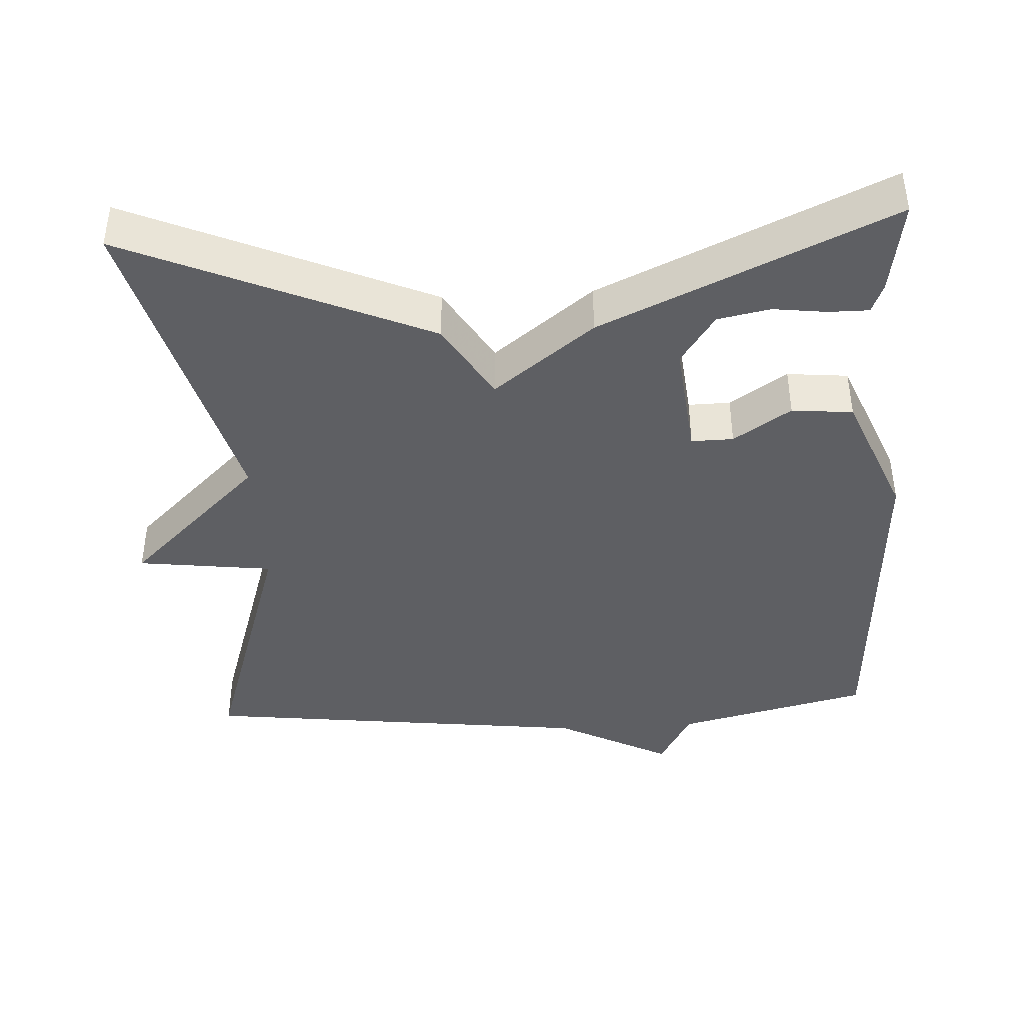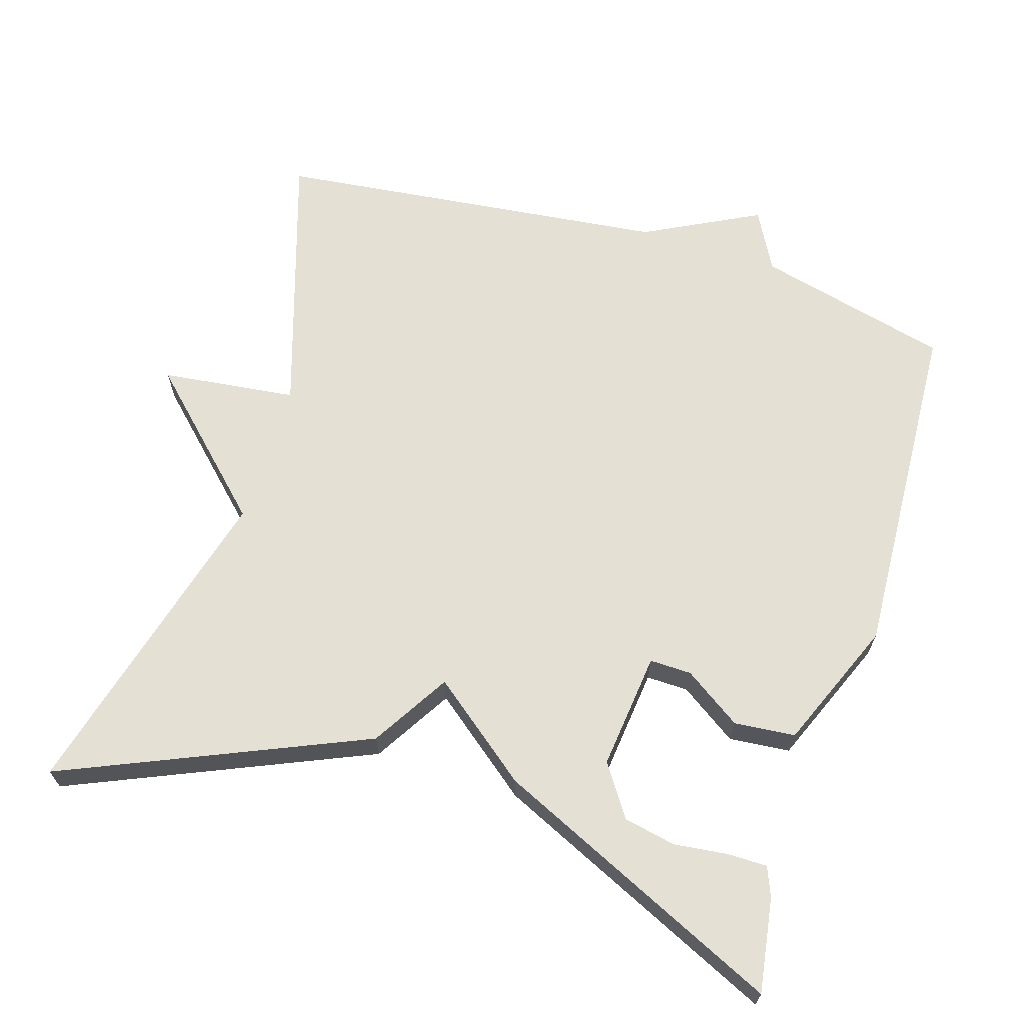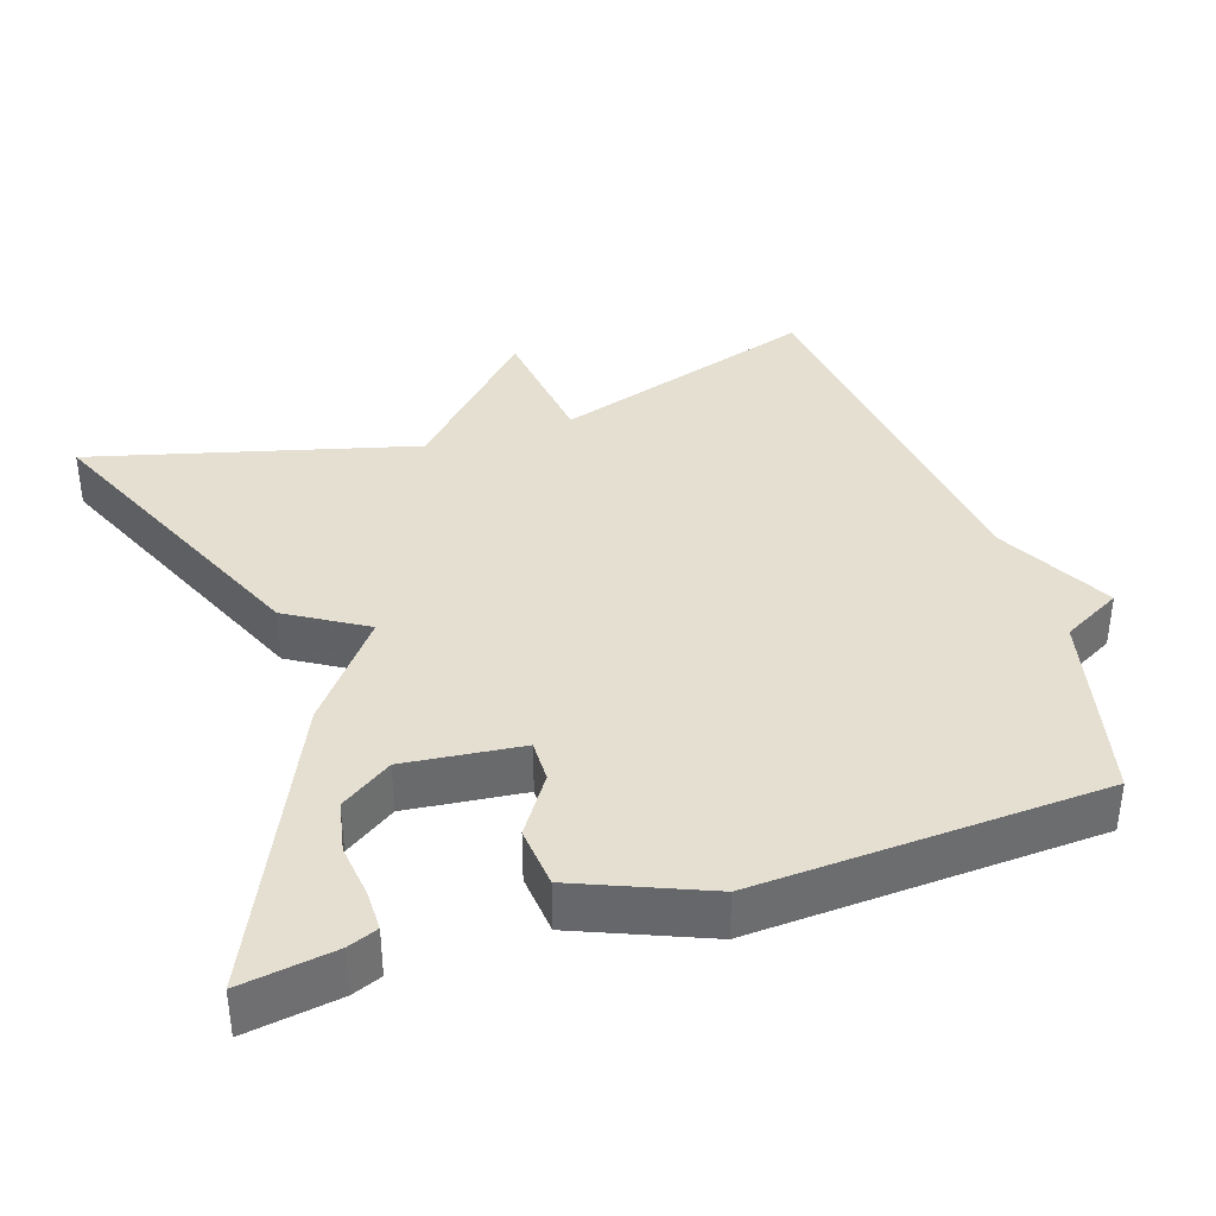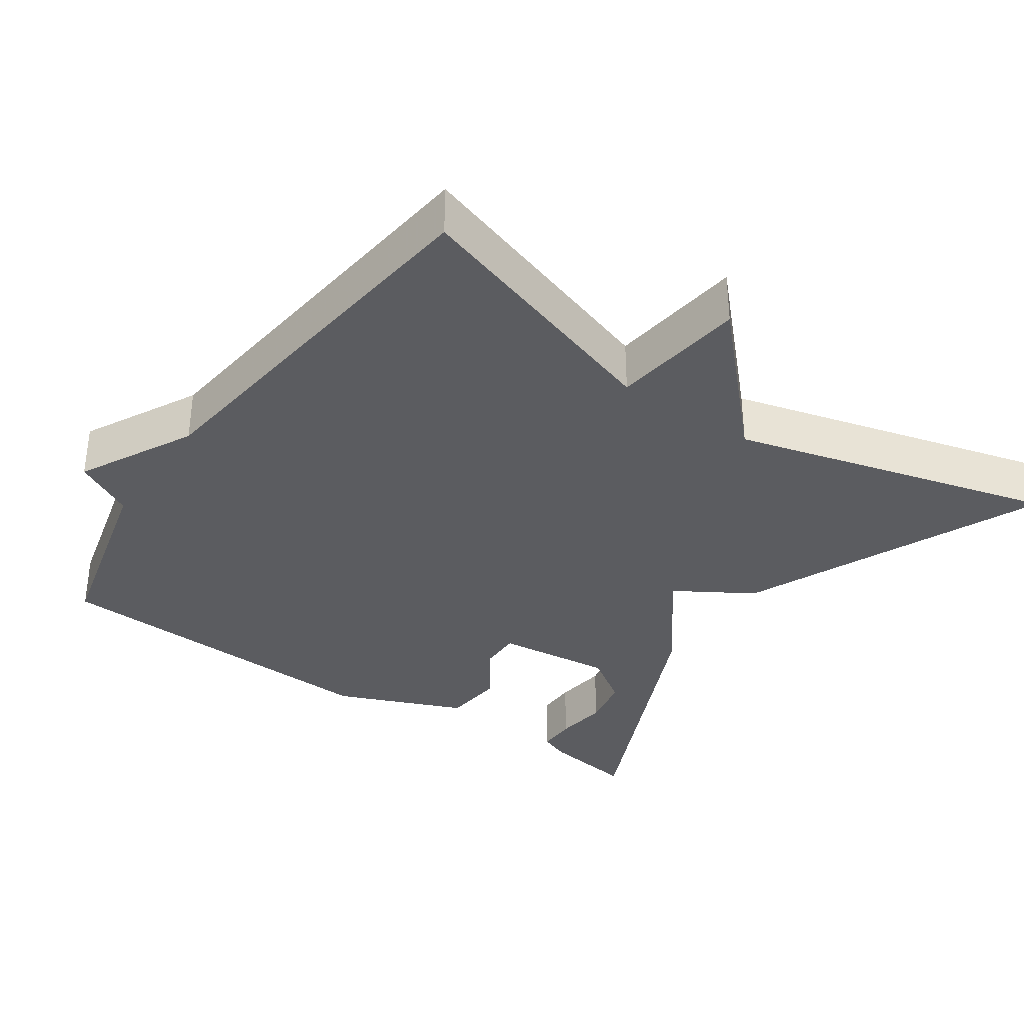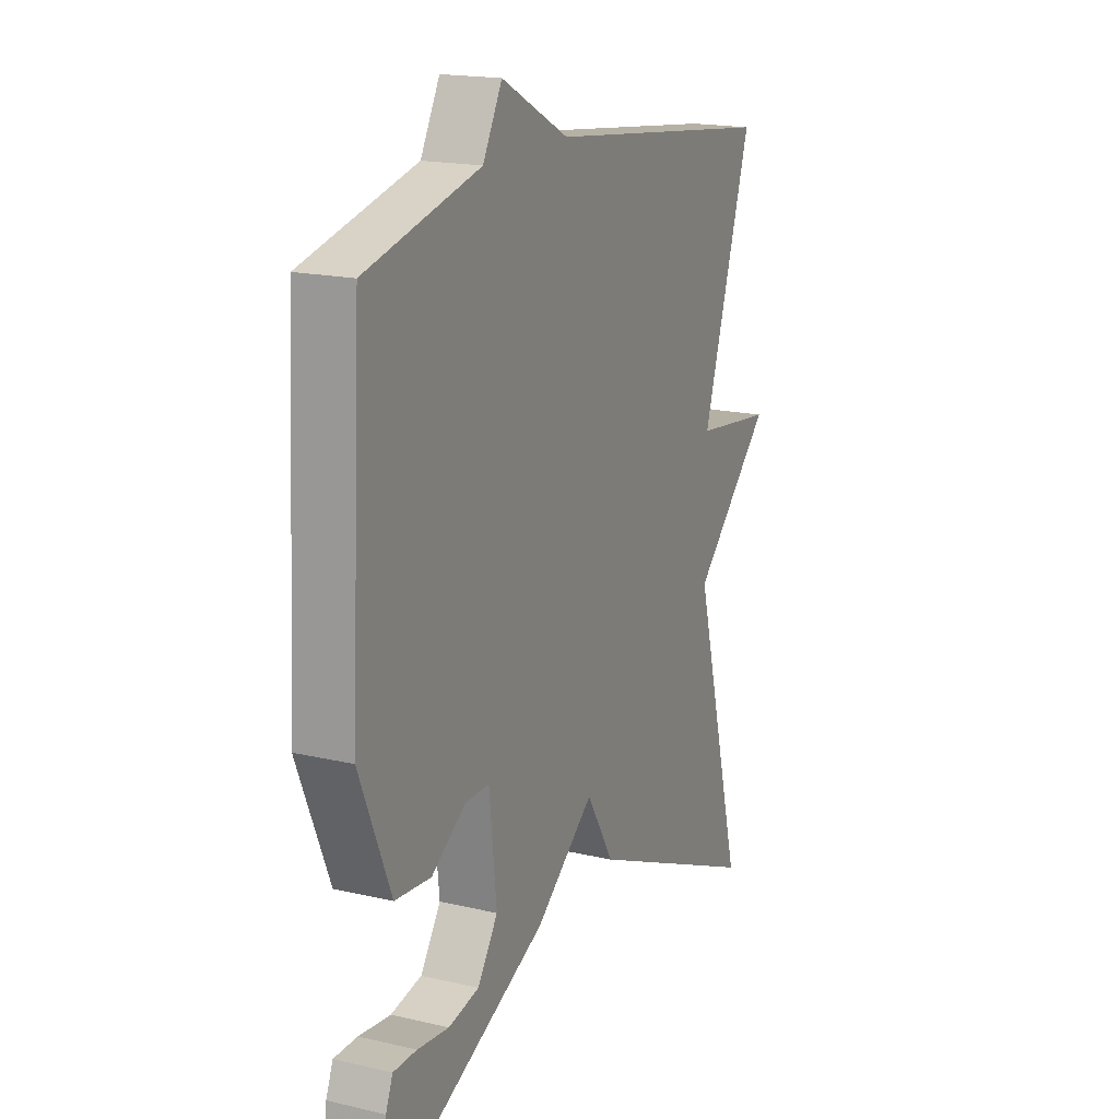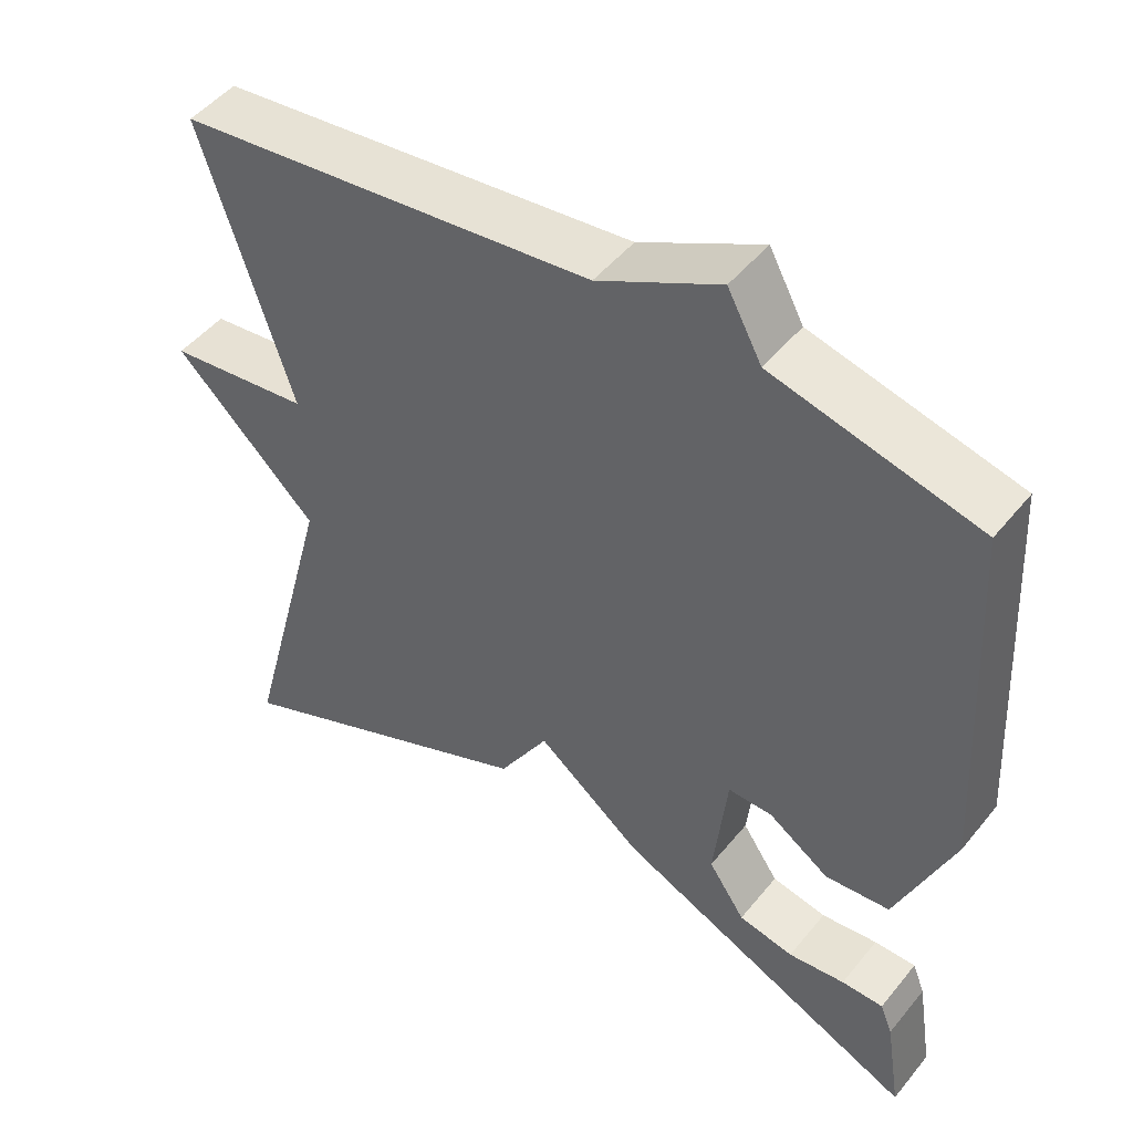
<metadata>
{"format":"obj","ext":"obj","renderer":"f3d","projection":"perspective","resolution":1024,"background":"white","views":[{"elev":-41.5,"azim":-176.8,"up":"+Y"},{"elev":66.1,"azim":-162.5,"up":"+Y"},{"elev":37.5,"azim":-108.1,"up":"+Y"},{"elev":-34.8,"azim":55.5,"up":"+Y"},{"elev":17.8,"azim":-65.3,"up":"+Z"},{"elev":48.5,"azim":-142.8,"up":"+Z"}]}
</metadata>
<code>
v 0.5 0.07 0.5
v 0.384 0.07 0.139
v 0.568 0.07 0.116
v 0.384 0.07 -0.061
v 0.5 0.07 -0.5
v 0.092 0.07 -0.322
v 0.028 0.07 -0.216
v -0.108 0.07 -0.322
v -0.5 0.07 -0.5
v -0.48 0.07 -0.373
v -0.464 0.07 -0.333
v -0.41 0.07 -0.333
v -0.337 0.07 -0.342
v -0.266 0.07 -0.328
v -0.219 0.07 -0.259
v -0.236 0.07 -0.1
v -0.293 0.07 -0.101
v -0.371 0.07 -0.153
v -0.454 0.07 -0.145
v -0.526 0.07 0.03
v -0.5 0.07 0.5
v -0.237 0.07 0.564
v -0.193 0.07 0.645
v -0.037 0.07 0.564
v 0.5 0 0.5
v 0.384 0 0.139
v 0.568 0 0.116
v 0.384 0 -0.061
v 0.5 0 -0.5
v 0.092 0 -0.322
v 0.028 0 -0.216
v -0.108 0 -0.322
v -0.5 0 -0.5
v -0.48 0 -0.373
v -0.464 0 -0.333
v -0.41 0 -0.333
v -0.337 0 -0.342
v -0.266 0 -0.328
v -0.219 0 -0.259
v -0.236 0 -0.1
v -0.293 0 -0.101
v -0.371 0 -0.153
v -0.454 0 -0.145
v -0.526 0 0.03
v -0.5 0 0.5
v -0.237 0 0.564
v -0.193 0 0.645
v -0.037 0 0.564
f 22 23 24
f 22 24 1
f 21 22 1
f 20 21 1
f 19 20 1
f 18 19 1
f 17 18 1
f 16 17 1 2
f 2 3 4
f 16 2 4
f 15 16 4
f 14 15 4
f 11 12 13
f 10 11 13
f 9 10 13
f 9 13 14
f 7 8 9 14
f 4 5 6 7
f 4 7 14
f 48 47 46
f 25 48 46
f 25 46 45
f 25 45 44
f 25 44 43
f 25 43 42
f 25 42 41
f 26 25 41 40
f 28 27 26
f 28 26 40
f 28 40 39
f 28 39 38
f 37 36 35
f 37 35 34
f 37 34 33
f 38 37 33
f 38 33 32 31
f 31 30 29 28
f 38 31 28
f 1 25 26 2
f 2 26 27 3
f 3 27 28 4
f 4 28 29 5
f 5 29 30 6
f 6 30 31 7
f 7 31 32 8
f 8 32 33 9
f 9 33 34 10
f 10 34 35 11
f 11 35 36 12
f 12 36 37 13
f 13 37 38 14
f 14 38 39 15
f 15 39 40 16
f 16 40 41 17
f 17 41 42 18
f 18 42 43 19
f 19 43 44 20
f 20 44 45 21
f 21 45 46 22
f 22 46 47 23
f 23 47 48 24
f 24 48 25 1

</code>
